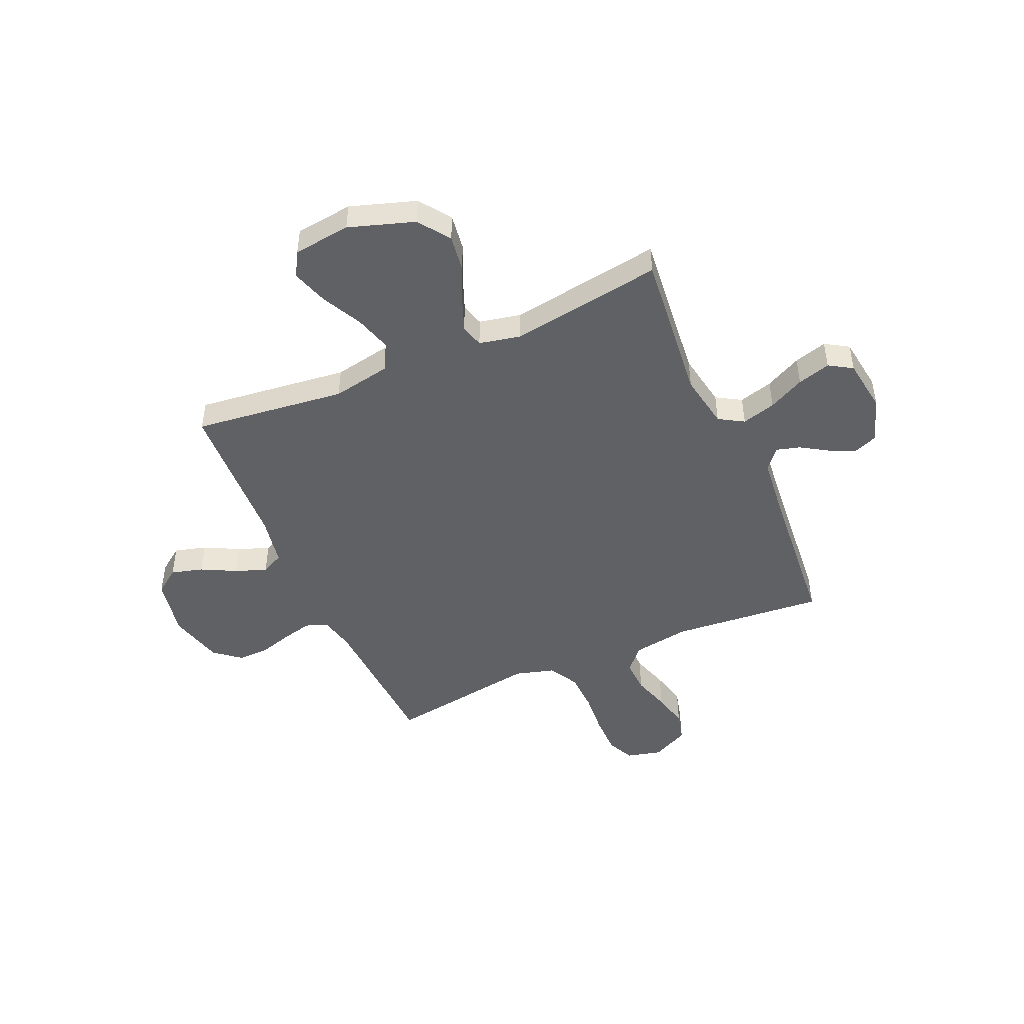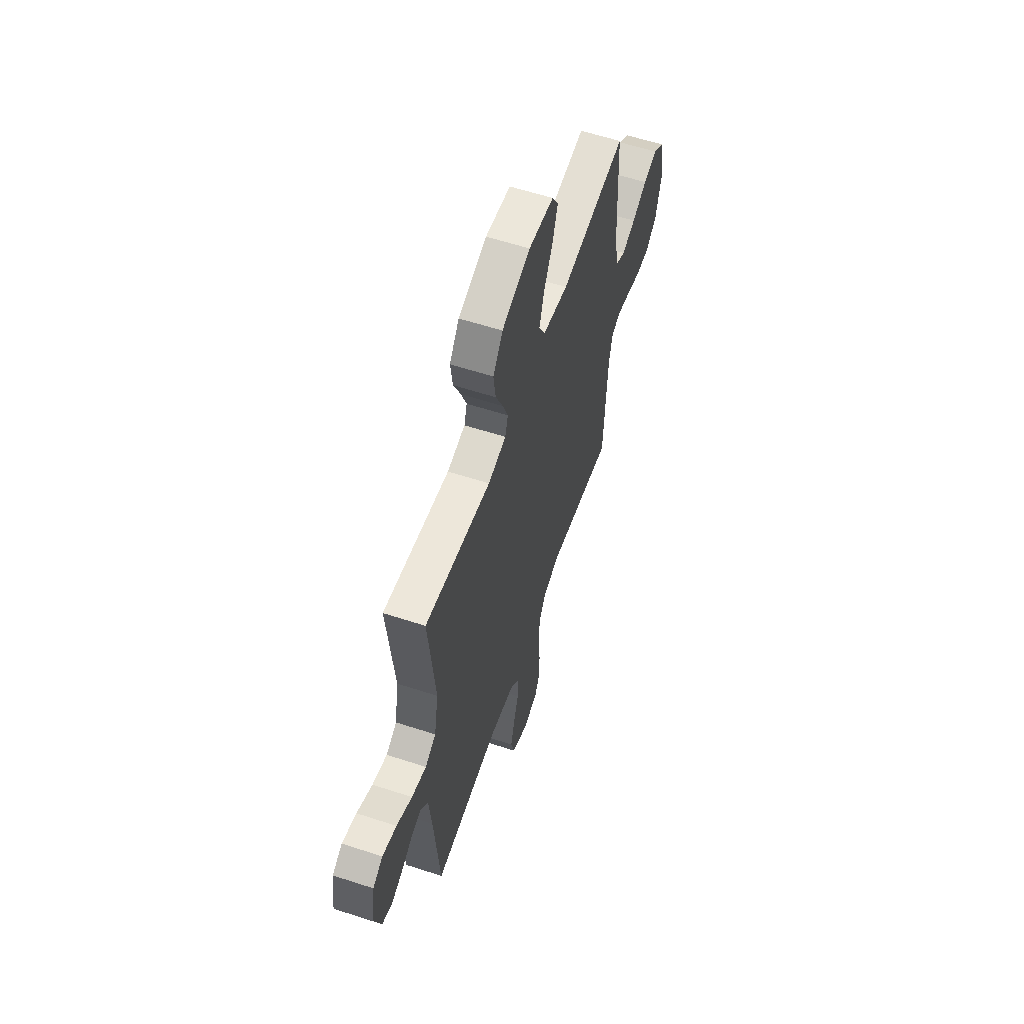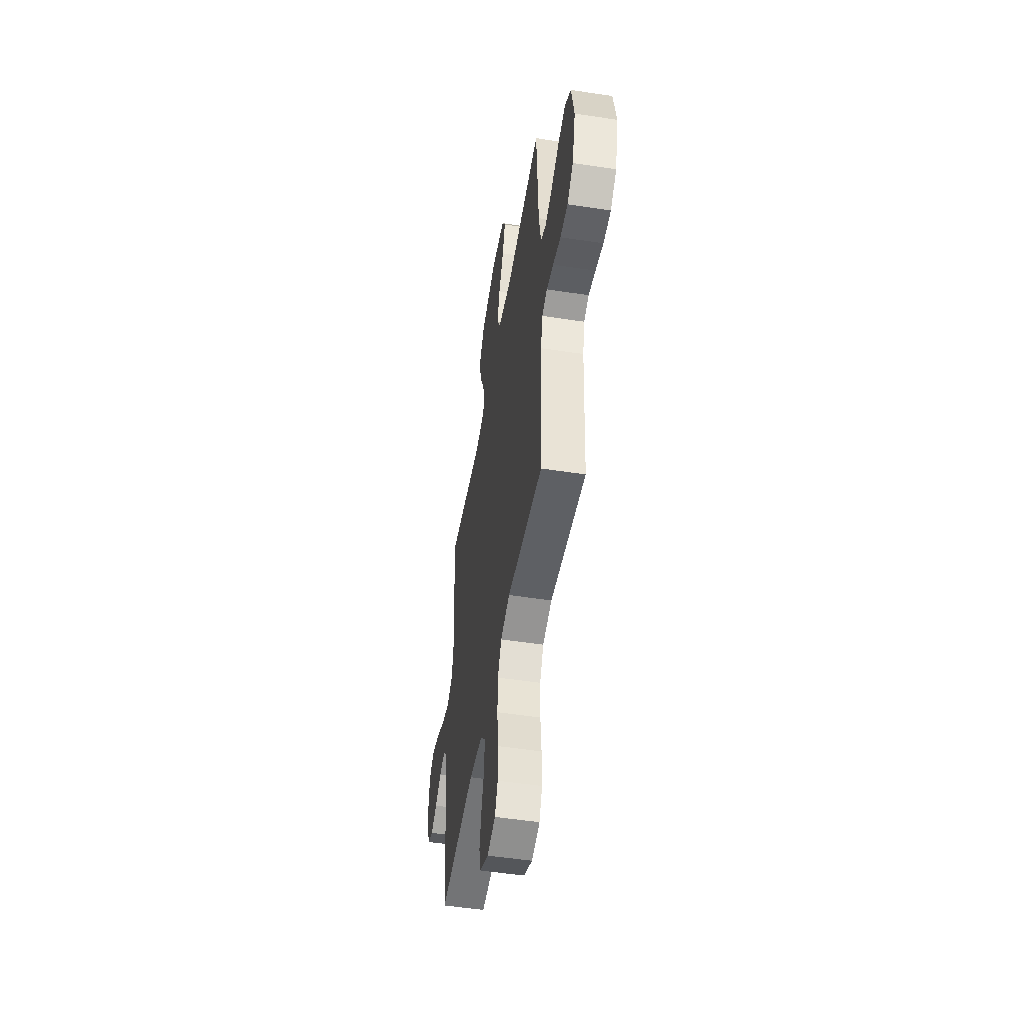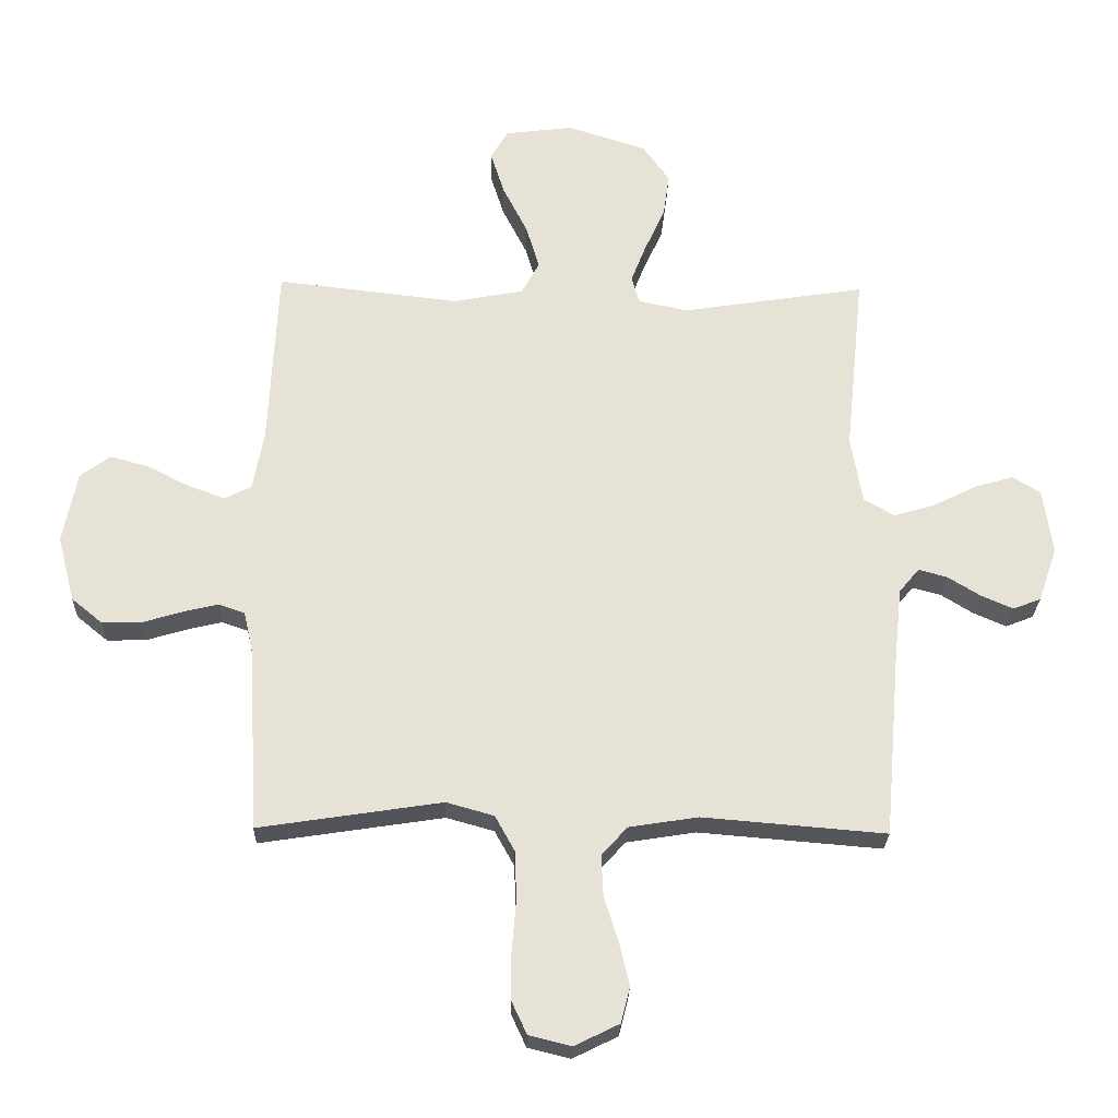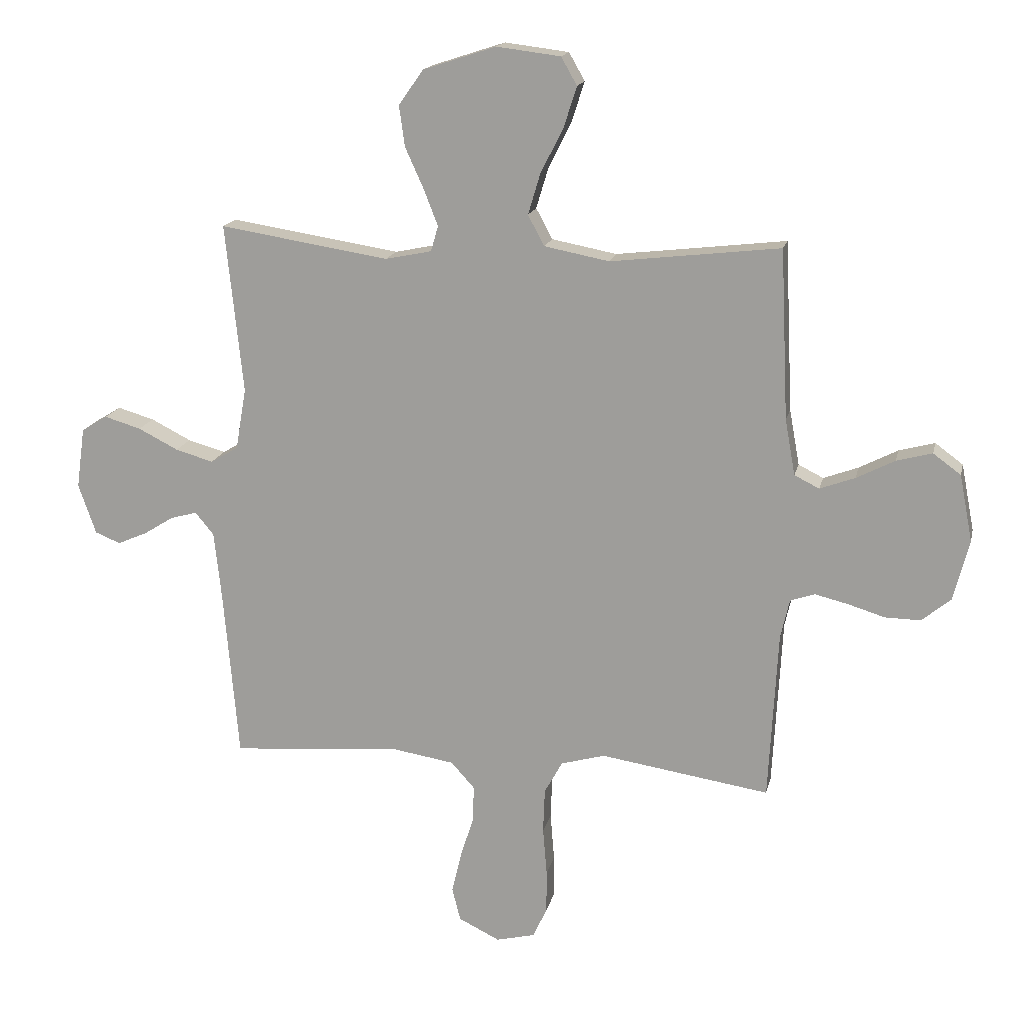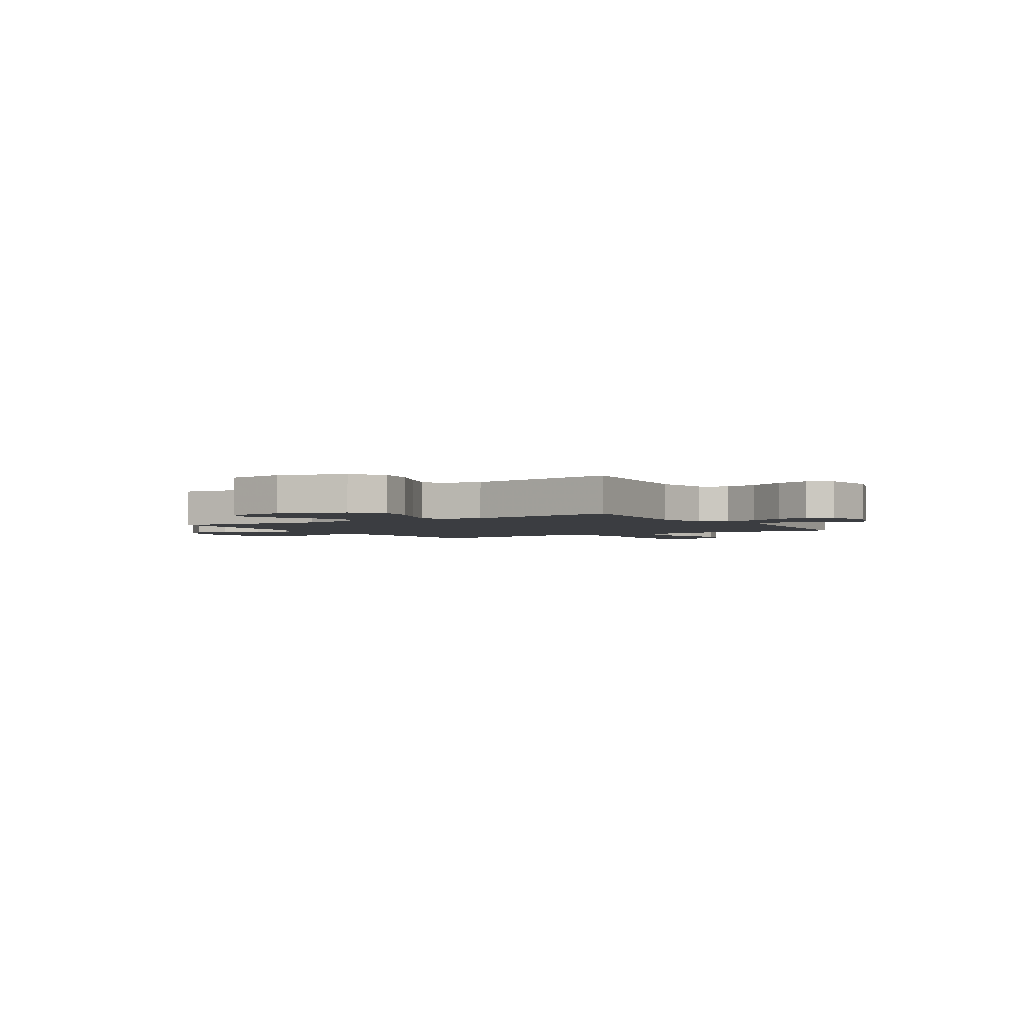
<metadata>
{"format":"obj","ext":"obj","renderer":"f3d","projection":"perspective","resolution":1024,"background":"white","views":[{"elev":-47.1,"azim":23.6,"up":"+Y"},{"elev":59.4,"azim":108.6,"up":"+Z"},{"elev":-51.3,"azim":-99.5,"up":"+Z"},{"elev":-25.8,"azim":-1.5,"up":"+Z"},{"elev":16.5,"azim":-167.6,"up":"+Z"},{"elev":-2.6,"azim":32.3,"up":"+Y"}]}
</metadata>
<code>
v -0.5 0.07 -0.5
v -0.516 0.07 -0.2
v -0.532 0.07 -0.13
v -0.575 0.07 -0.115
v -0.633 0.07 -0.129
v -0.699 0.07 -0.149
v -0.762 0.07 -0.15
v -0.813 0.07 -0.108
v -0.841 0.07 0
v -0.818 0.07 0.118
v -0.769 0.07 0.154
v -0.706 0.07 0.137
v -0.638 0.07 0.102
v -0.576 0.07 0.079
v -0.532 0.07 0.101
v -0.514 0.07 0.2
v -0.5 0.07 0.5
v -0.2 0.07 0.465
v -0.085 0.07 0.487
v -0.056 0.07 0.541
v -0.078 0.07 0.614
v -0.118 0.07 0.693
v -0.141 0.07 0.765
v -0.113 0.07 0.814
v 0 0.07 0.828
v 0.129 0.07 0.786
v 0.173 0.07 0.724
v 0.163 0.07 0.652
v 0.13 0.07 0.579
v 0.105 0.07 0.515
v 0.118 0.07 0.47
v 0.2 0.07 0.453
v 0.5 0.07 0.5
v 0.469 0.07 0.2
v 0.488 0.07 0.091
v 0.537 0.07 0.062
v 0.604 0.07 0.081
v 0.675 0.07 0.117
v 0.74 0.07 0.136
v 0.786 0.07 0.108
v 0.801 0.07 0
v 0.77 0.07 -0.089
v 0.725 0.07 -0.107
v 0.672 0.07 -0.084
v 0.619 0.07 -0.051
v 0.572 0.07 -0.038
v 0.539 0.07 -0.078
v 0.526 0.07 -0.2
v 0.5 0.07 -0.5
v 0.2 0.07 -0.475
v 0.087 0.07 -0.493
v 0.045 0.07 -0.54
v 0.048 0.07 -0.606
v 0.071 0.07 -0.679
v 0.088 0.07 -0.751
v 0.073 0.07 -0.81
v 0 0.07 -0.846
v -0.069 0.07 -0.829
v -0.094 0.07 -0.775
v -0.094 0.07 -0.698
v -0.087 0.07 -0.613
v -0.09 0.07 -0.534
v -0.122 0.07 -0.476
v -0.2 0.07 -0.454
v -0.5 0 -0.5
v -0.516 0 -0.2
v -0.532 0 -0.13
v -0.575 0 -0.115
v -0.633 0 -0.129
v -0.699 0 -0.149
v -0.762 0 -0.15
v -0.813 0 -0.108
v -0.841 0 0
v -0.818 0 0.118
v -0.769 0 0.154
v -0.706 0 0.137
v -0.638 0 0.102
v -0.576 0 0.079
v -0.532 0 0.101
v -0.514 0 0.2
v -0.5 0 0.5
v -0.2 0 0.465
v -0.085 0 0.487
v -0.056 0 0.541
v -0.078 0 0.614
v -0.118 0 0.693
v -0.141 0 0.765
v -0.113 0 0.814
v 0 0 0.828
v 0.129 0 0.786
v 0.173 0 0.724
v 0.163 0 0.652
v 0.13 0 0.579
v 0.105 0 0.515
v 0.118 0 0.47
v 0.2 0 0.453
v 0.5 0 0.5
v 0.469 0 0.2
v 0.488 0 0.091
v 0.537 0 0.062
v 0.604 0 0.081
v 0.675 0 0.117
v 0.74 0 0.136
v 0.786 0 0.108
v 0.801 0 0
v 0.77 0 -0.089
v 0.725 0 -0.107
v 0.672 0 -0.084
v 0.619 0 -0.051
v 0.572 0 -0.038
v 0.539 0 -0.078
v 0.526 0 -0.2
v 0.5 0 -0.5
v 0.2 0 -0.475
v 0.087 0 -0.493
v 0.045 0 -0.54
v 0.048 0 -0.606
v 0.071 0 -0.679
v 0.088 0 -0.751
v 0.073 0 -0.81
v 0 0 -0.846
v -0.069 0 -0.829
v -0.094 0 -0.775
v -0.094 0 -0.698
v -0.087 0 -0.613
v -0.09 0 -0.534
v -0.122 0 -0.476
v -0.2 0 -0.454
f 59 60 61
f 58 59 61
f 57 58 61
f 56 57 61
f 55 56 61
f 54 55 61
f 53 54 61
f 52 53 61 62
f 51 52 62 63
f 48 49 50
f 51 63 64
f 50 51 64
f 48 50 64
f 47 48 64
f 43 44 45
f 42 43 45
f 41 42 45
f 40 41 45
f 39 40 45
f 38 39 45
f 37 38 45
f 36 37 45 46
f 64 1 2
f 47 64 2
f 46 47 2
f 36 46 2
f 35 36 2
f 27 28 29
f 26 27 29
f 25 26 29
f 24 25 29
f 23 24 29
f 22 23 29
f 21 22 29
f 20 21 29 30
f 19 20 30 31
f 16 17 18
f 19 31 32
f 18 19 32
f 16 18 32
f 15 16 32
f 11 12 13
f 10 11 13
f 9 10 13
f 8 9 13
f 7 8 13
f 6 7 13
f 5 6 13
f 4 5 13 14
f 32 33 34
f 15 32 34
f 14 15 34
f 4 14 34
f 3 4 34
f 2 3 34 35
f 125 124 123
f 125 123 122
f 125 122 121
f 125 121 120
f 125 120 119
f 125 119 118
f 125 118 117
f 126 125 117 116
f 127 126 116 115
f 114 113 112
f 128 127 115
f 128 115 114
f 128 114 112
f 128 112 111
f 109 108 107
f 109 107 106
f 109 106 105
f 109 105 104
f 109 104 103
f 109 103 102
f 109 102 101
f 110 109 101 100
f 66 65 128
f 66 128 111
f 66 111 110
f 66 110 100
f 66 100 99
f 93 92 91
f 93 91 90
f 93 90 89
f 93 89 88
f 93 88 87
f 93 87 86
f 93 86 85
f 94 93 85 84
f 95 94 84 83
f 82 81 80
f 96 95 83
f 96 83 82
f 96 82 80
f 96 80 79
f 77 76 75
f 77 75 74
f 77 74 73
f 77 73 72
f 77 72 71
f 77 71 70
f 77 70 69
f 78 77 69 68
f 98 97 96
f 98 96 79
f 98 79 78
f 98 78 68
f 98 68 67
f 99 98 67 66
f 1 65 66 2
f 2 66 67 3
f 3 67 68 4
f 4 68 69 5
f 5 69 70 6
f 6 70 71 7
f 7 71 72 8
f 8 72 73 9
f 9 73 74 10
f 10 74 75 11
f 11 75 76 12
f 12 76 77 13
f 13 77 78 14
f 14 78 79 15
f 15 79 80 16
f 16 80 81 17
f 17 81 82 18
f 18 82 83 19
f 19 83 84 20
f 20 84 85 21
f 21 85 86 22
f 22 86 87 23
f 23 87 88 24
f 24 88 89 25
f 25 89 90 26
f 26 90 91 27
f 27 91 92 28
f 28 92 93 29
f 29 93 94 30
f 30 94 95 31
f 31 95 96 32
f 32 96 97 33
f 33 97 98 34
f 34 98 99 35
f 35 99 100 36
f 36 100 101 37
f 37 101 102 38
f 38 102 103 39
f 39 103 104 40
f 40 104 105 41
f 41 105 106 42
f 42 106 107 43
f 43 107 108 44
f 44 108 109 45
f 45 109 110 46
f 46 110 111 47
f 47 111 112 48
f 48 112 113 49
f 49 113 114 50
f 50 114 115 51
f 51 115 116 52
f 52 116 117 53
f 53 117 118 54
f 54 118 119 55
f 55 119 120 56
f 56 120 121 57
f 57 121 122 58
f 58 122 123 59
f 59 123 124 60
f 60 124 125 61
f 61 125 126 62
f 62 126 127 63
f 63 127 128 64
f 64 128 65 1

</code>
